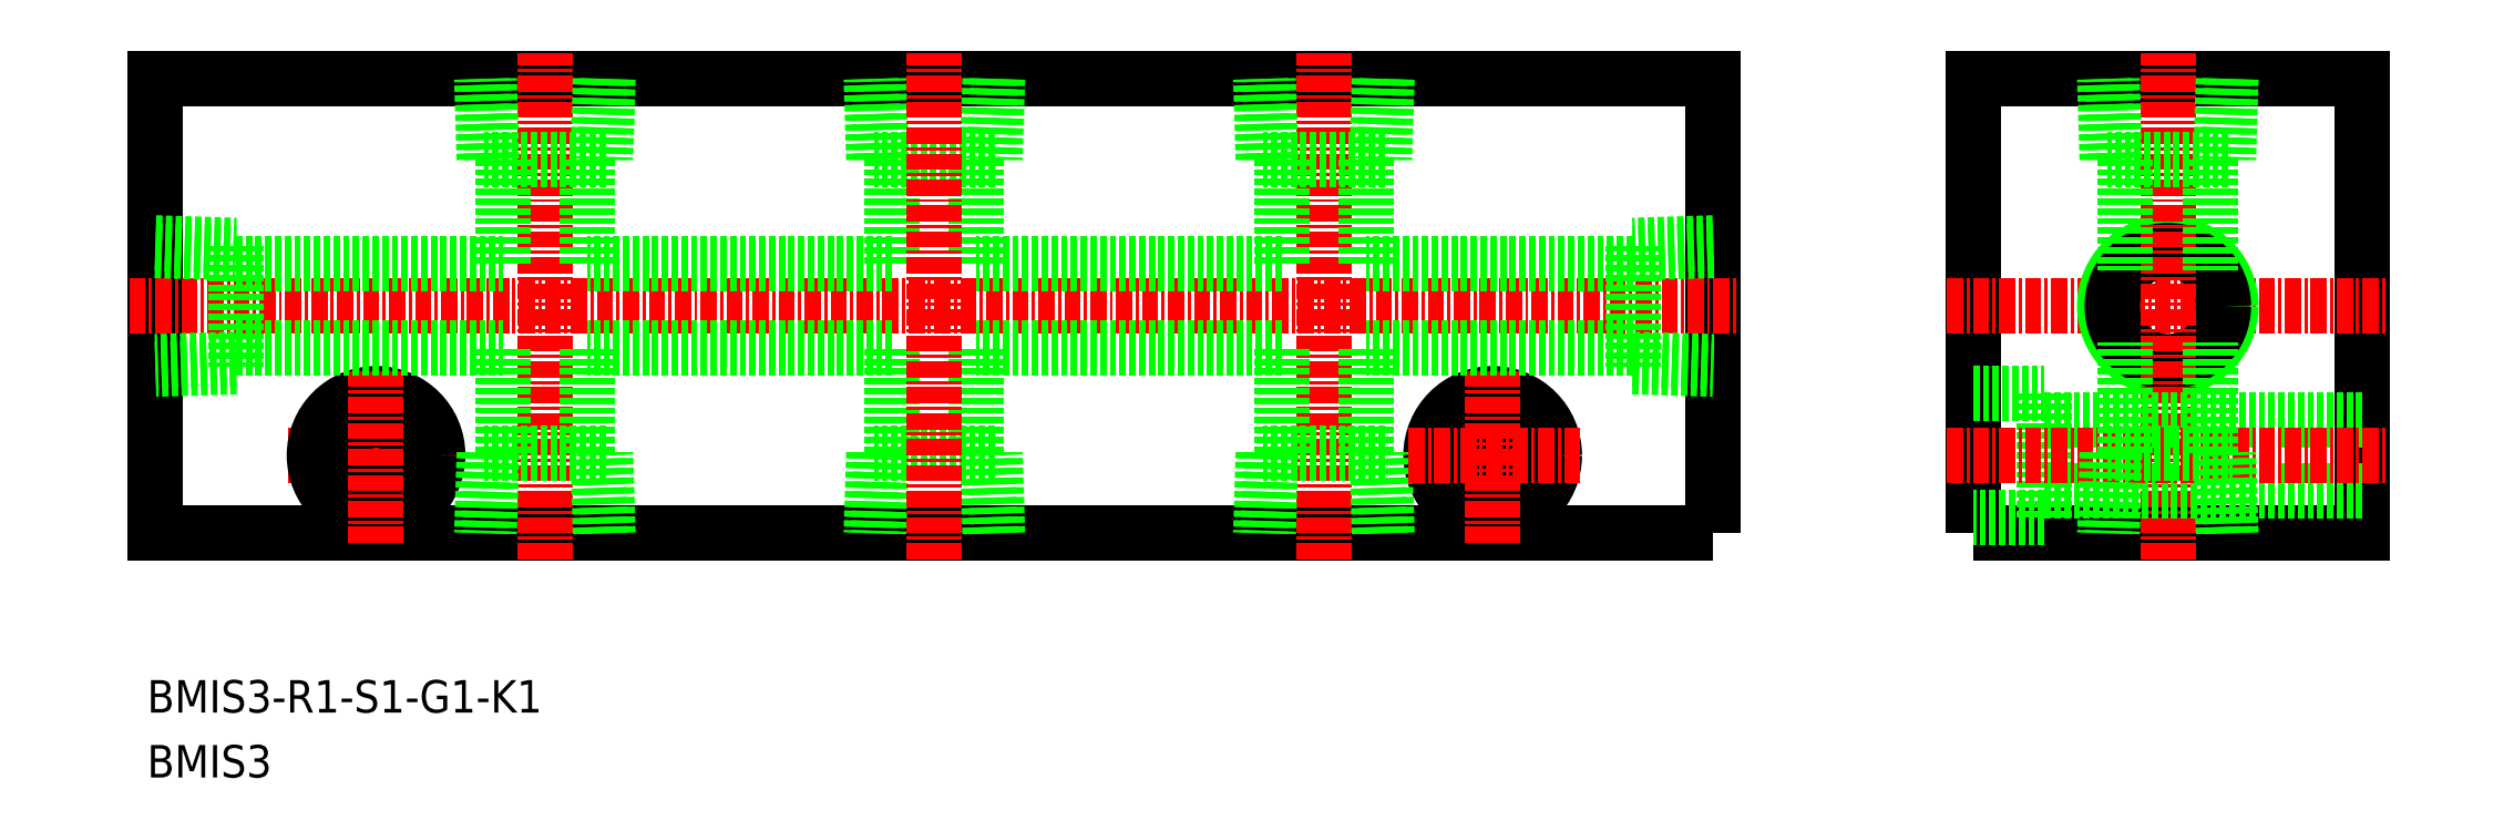
<metadata>
{"format":"dxf","ext":"dxf","renderer":"ezdxf+matplotlib","layout":"modelspace","background":"white","min_lineweight":24,"dpi":150}
</metadata>
<code>
0
SECTION
2
ENTITIES
0
TEXT
8
0
10
61.36
20
68.69
30
0
40
2.5
1
BMIS3
11
61.36
21
69.94
31
0
73
     2
0
TEXT
8
0
10
61.36
20
73.69
30
0
40
2.5
1
BMIS3-R1-S1-G1-K1
11
61.36
21
74.94
31
0
73
     2
0
POLYLINE
8
0
66
     1
10
0
20
0
30
0
70
     1
0
VERTEX
8
0
10
202
20
87.5
30
0
0
VERTEX
8
0
10
232
20
87.5
30
0
0
VERTEX
8
0
10
232
20
122.5
30
0
0
VERTEX
8
0
10
202
20
122.5
30
0
0
SEQEND
8
0
0
LINE
8
CENTER
10
200
20
105
30
0
11
234
21
105
31
0
0
POLYLINE
8
0
66
     1
10
0
20
0
30
0
70
     1
0
VERTEX
8
0
10
182
20
87.5
30
0
0
VERTEX
8
0
10
62
20
87.5
30
0
0
VERTEX
8
0
10
62
20
122.5
30
0
0
VERTEX
8
0
10
182
20
122.5
30
0
0
SEQEND
8
0
0
LINE
8
CENTER
10
60
20
105
30
0
11
184
21
105
31
0
0
LINE
8
CENTER
10
72.25
20
93.5
30
0
11
85.75
21
93.5
31
0
0
CIRCLE
8
0
10
165
20
93.5
30
0
40
4.75
0
CIRCLE
8
0
10
165
20
93.5
30
0
40
2.75
0
LINE
8
CENTER
10
165
20
86.75
30
0
11
165
21
100.2
31
0
0
CIRCLE
8
0
10
79
20
93.5
30
0
40
2.75
0
CIRCLE
8
0
10
79
20
93.5
30
0
40
4.75
0
LINE
8
CENTER
10
79
20
86.75
30
0
11
79
21
100.2
31
0
0
CIRCLE
8
0
10
217
20
105
30
0
40
4.864
0
CIRCLE
8
0
10
217
20
105
30
0
40
4.283
0
LINE
8
CENTER
10
217
20
85.5
30
0
11
217
21
124.5
31
0
0
LINE
8
0
10
220.2
20
116.3
30
0
11
220.2
21
107.8
31
0
0
LINE
8
0
10
213.8
20
116.3
30
0
11
213.8
21
107.8
31
0
0
LINE
8
0
10
221.7
20
116.3
30
0
11
212.3
21
116.3
31
0
0
LINE
8
0
10
221.3
20
122.5
30
0
11
221.1
21
116.3
31
0
0
LINE
8
0
10
221.9
20
122.5
30
0
11
221.7
21
116.3
31
0
0
LINE
8
0
10
212.3
20
116.3
30
0
11
212.1
21
122.5
31
0
0
LINE
8
0
10
212.9
20
116.3
30
0
11
212.7
21
122.5
31
0
0
LINE
8
0
10
207.5
20
88.75
30
0
11
202
21
88.75
31
0
0
LINE
8
0
10
207.5
20
98.25
30
0
11
207.5
21
88.75
31
0
0
LINE
8
0
10
202
20
98.25
30
0
11
207.5
21
98.25
31
0
0
LINE
8
0
10
207.5
20
90.75
30
0
11
232
21
90.75
31
0
0
LINE
8
0
10
207.5
20
96.25
30
0
11
232
21
96.25
31
0
0
LINE
8
CENTER
10
92
20
85.5
30
0
11
92
21
124.5
31
0
0
LINE
8
0
10
68.2
20
108.2
30
0
11
88.75
21
108.2
31
0
0
LINE
8
0
10
68.2
20
101.8
30
0
11
88.75
21
101.8
31
0
0
LINE
8
0
10
68.2
20
109.7
30
0
11
68.2
21
100.3
31
0
0
LINE
8
0
10
62
20
109.3
30
0
11
68.2
21
109.1
31
0
0
LINE
8
0
10
62
20
109.9
30
0
11
68.2
21
109.7
31
0
0
LINE
8
0
10
68.2
20
100.3
30
0
11
62
21
100.1
31
0
0
LINE
8
0
10
68.2
20
100.9
30
0
11
62
21
100.7
31
0
0
LINE
8
0
10
175.8
20
100.9
30
0
11
182
21
100.7
31
0
0
LINE
8
0
10
175.8
20
100.3
30
0
11
182
21
100.1
31
0
0
LINE
8
0
10
182
20
109.9
30
0
11
175.8
21
109.7
31
0
0
LINE
8
0
10
182
20
109.3
30
0
11
175.8
21
109.1
31
0
0
LINE
8
0
10
175.8
20
109.7
30
0
11
175.8
21
100.3
31
0
0
LINE
8
0
10
175.8
20
101.8
30
0
11
155.2
21
101.8
31
0
0
LINE
8
0
10
175.8
20
108.2
30
0
11
155.2
21
108.2
31
0
0
LINE
8
0
10
87.91
20
116.3
30
0
11
87.72
21
122.5
31
0
0
LINE
8
0
10
87.33
20
116.3
30
0
11
87.14
21
122.5
31
0
0
LINE
8
0
10
96.86
20
122.5
30
0
11
96.67
21
116.3
31
0
0
LINE
8
0
10
96.28
20
122.5
30
0
11
96.09
21
116.3
31
0
0
LINE
8
0
10
96.67
20
116.3
30
0
11
87.33
21
116.3
31
0
0
LINE
8
0
10
95.25
20
116.3
30
0
11
95.25
21
108.2
31
0
0
LINE
8
0
10
88.75
20
116.3
30
0
11
88.75
21
108.2
31
0
0
LINE
8
CENTER
10
200
20
93.5
30
0
11
234
21
93.5
31
0
0
LINE
8
0
10
221.9
20
87.5
30
0
11
221.7
21
93.7
31
0
0
LINE
8
0
10
221.3
20
87.5
30
0
11
221.1
21
93.7
31
0
0
LINE
8
0
10
221.7
20
93.7
30
0
11
212.3
21
93.7
31
0
0
LINE
8
0
10
220.2
20
93.7
30
0
11
220.2
21
102.2
31
0
0
LINE
8
0
10
212.9
20
93.7
30
0
11
212.7
21
87.5
31
0
0
LINE
8
0
10
212.3
20
93.7
30
0
11
212.1
21
87.5
31
0
0
LINE
8
0
10
213.8
20
93.7
30
0
11
213.8
21
102.2
31
0
0
LINE
8
0
10
88.75
20
93.7
30
0
11
88.75
21
101.8
31
0
0
LINE
8
0
10
87.33
20
93.7
30
0
11
87.14
21
87.5
31
0
0
LINE
8
0
10
87.91
20
93.7
30
0
11
87.72
21
87.5
31
0
0
LINE
8
0
10
95.25
20
93.7
30
0
11
95.25
21
101.8
31
0
0
LINE
8
0
10
96.28
20
87.5
30
0
11
96.09
21
93.7
31
0
0
LINE
8
0
10
96.86
20
87.5
30
0
11
96.67
21
93.7
31
0
0
LINE
8
0
10
96.67
20
93.7
30
0
11
87.33
21
93.7
31
0
0
LINE
8
0
10
126.7
20
93.7
30
0
11
117.3
21
93.7
31
0
0
LINE
8
0
10
126.9
20
87.5
30
0
11
126.7
21
93.7
31
0
0
LINE
8
0
10
126.3
20
87.5
30
0
11
126.1
21
93.7
31
0
0
LINE
8
0
10
125.2
20
93.7
30
0
11
125.2
21
101.8
31
0
0
LINE
8
0
10
117.9
20
93.7
30
0
11
117.7
21
87.5
31
0
0
LINE
8
0
10
117.3
20
93.7
30
0
11
117.1
21
87.5
31
0
0
LINE
8
0
10
118.8
20
93.7
30
0
11
118.8
21
101.8
31
0
0
LINE
8
0
10
118.8
20
116.3
30
0
11
118.8
21
108.2
31
0
0
LINE
8
0
10
125.2
20
116.3
30
0
11
125.2
21
108.2
31
0
0
LINE
8
0
10
126.7
20
116.3
30
0
11
117.3
21
116.3
31
0
0
LINE
8
0
10
126.3
20
122.5
30
0
11
126.1
21
116.3
31
0
0
LINE
8
0
10
126.9
20
122.5
30
0
11
126.7
21
116.3
31
0
0
LINE
8
0
10
117.3
20
116.3
30
0
11
117.1
21
122.5
31
0
0
LINE
8
0
10
117.9
20
116.3
30
0
11
117.7
21
122.5
31
0
0
LINE
8
CENTER
10
122
20
85.5
30
0
11
122
21
124.5
31
0
0
LINE
8
0
10
118.8
20
108.2
30
0
11
95.25
21
108.2
31
0
0
LINE
8
0
10
118.8
20
101.8
30
0
11
95.25
21
101.8
31
0
0
LINE
8
CENTER
10
152
20
85.5
30
0
11
152
21
124.5
31
0
0
LINE
8
0
10
147.9
20
116.3
30
0
11
147.7
21
122.5
31
0
0
LINE
8
0
10
147.3
20
116.3
30
0
11
147.1
21
122.5
31
0
0
LINE
8
0
10
156.9
20
122.5
30
0
11
156.7
21
116.3
31
0
0
LINE
8
0
10
156.3
20
122.5
30
0
11
156.1
21
116.3
31
0
0
LINE
8
0
10
156.7
20
116.3
30
0
11
147.3
21
116.3
31
0
0
LINE
8
0
10
155.2
20
116.3
30
0
11
155.2
21
108.2
31
0
0
LINE
8
0
10
148.8
20
116.3
30
0
11
148.8
21
108.2
31
0
0
LINE
8
0
10
148.8
20
93.7
30
0
11
148.8
21
101.8
31
0
0
LINE
8
0
10
147.3
20
93.7
30
0
11
147.1
21
87.5
31
0
0
LINE
8
0
10
147.9
20
93.7
30
0
11
147.7
21
87.5
31
0
0
LINE
8
0
10
155.2
20
93.7
30
0
11
155.2
21
101.8
31
0
0
LINE
8
0
10
156.3
20
87.5
30
0
11
156.1
21
93.7
31
0
0
LINE
8
0
10
156.9
20
87.5
30
0
11
156.7
21
93.7
31
0
0
LINE
8
0
10
156.7
20
93.7
30
0
11
147.3
21
93.7
31
0
0
LINE
8
0
10
148.8
20
108.2
30
0
11
125.2
21
108.2
31
0
0
LINE
8
0
10
148.8
20
101.8
30
0
11
125.2
21
101.8
31
0
0
LINE
8
CENTER
10
171.8
20
93.5
30
0
11
158.2
21
93.5
31
0
0
ENDSEC
0
EOF

</code>
